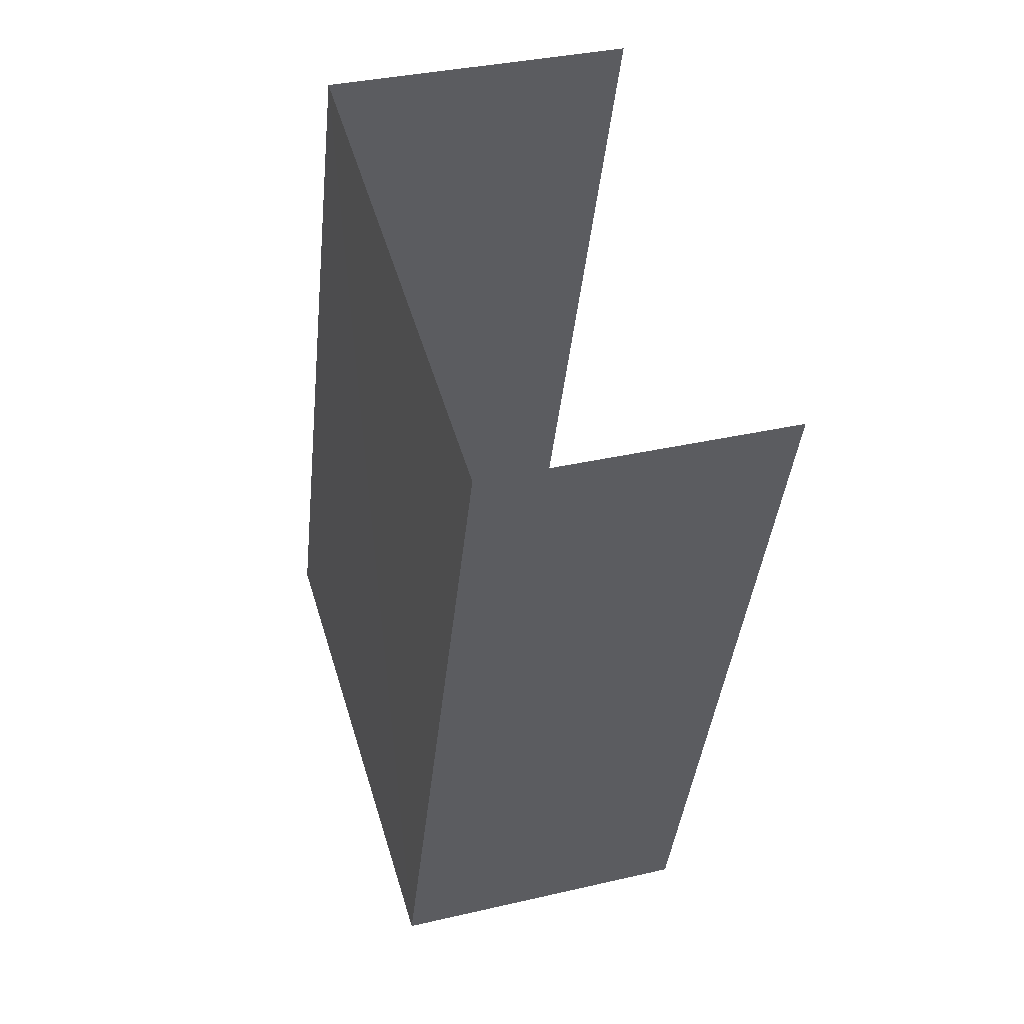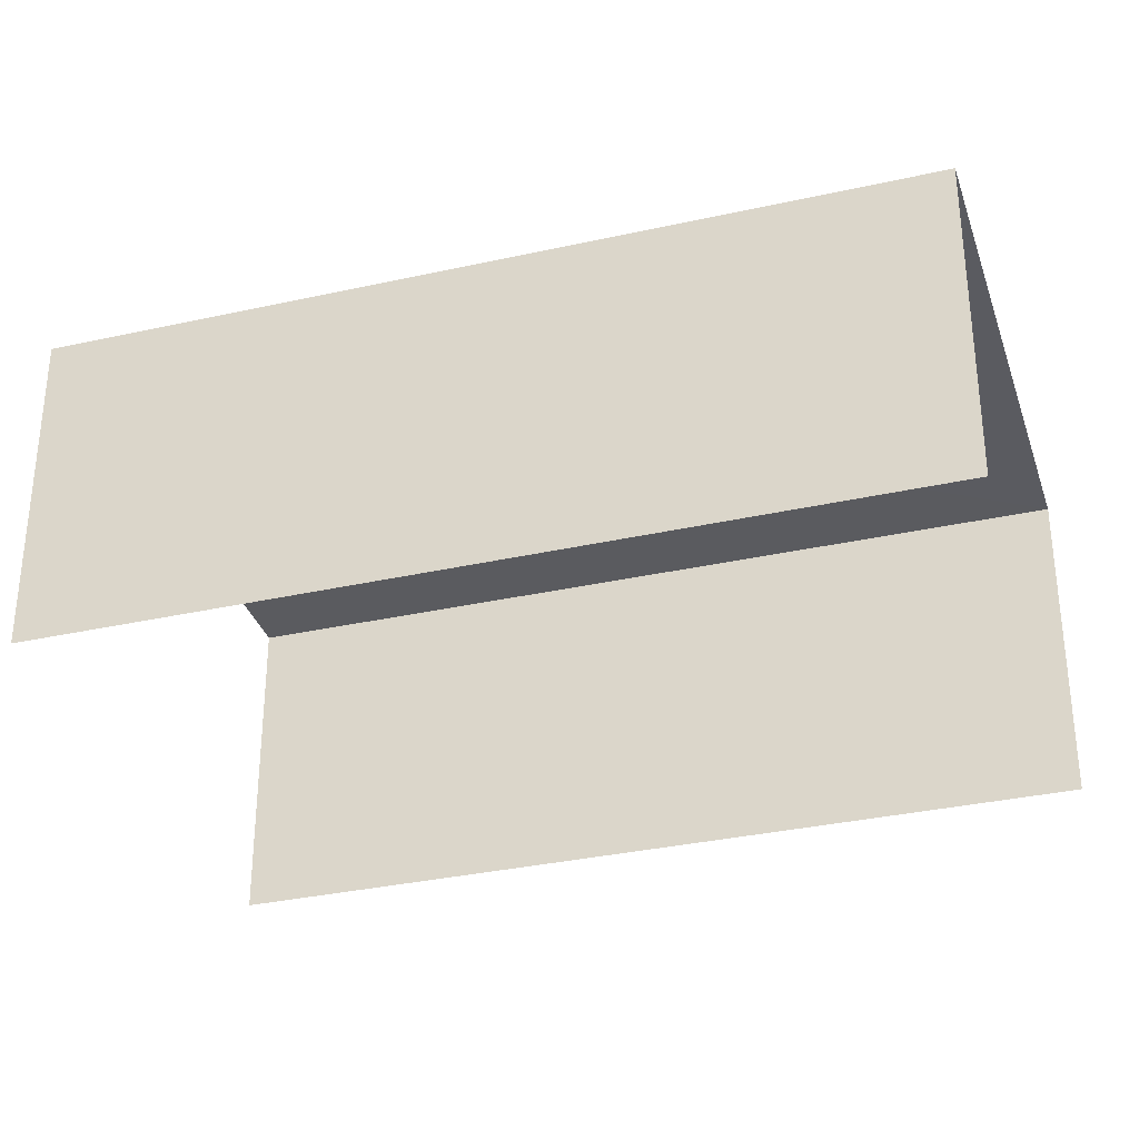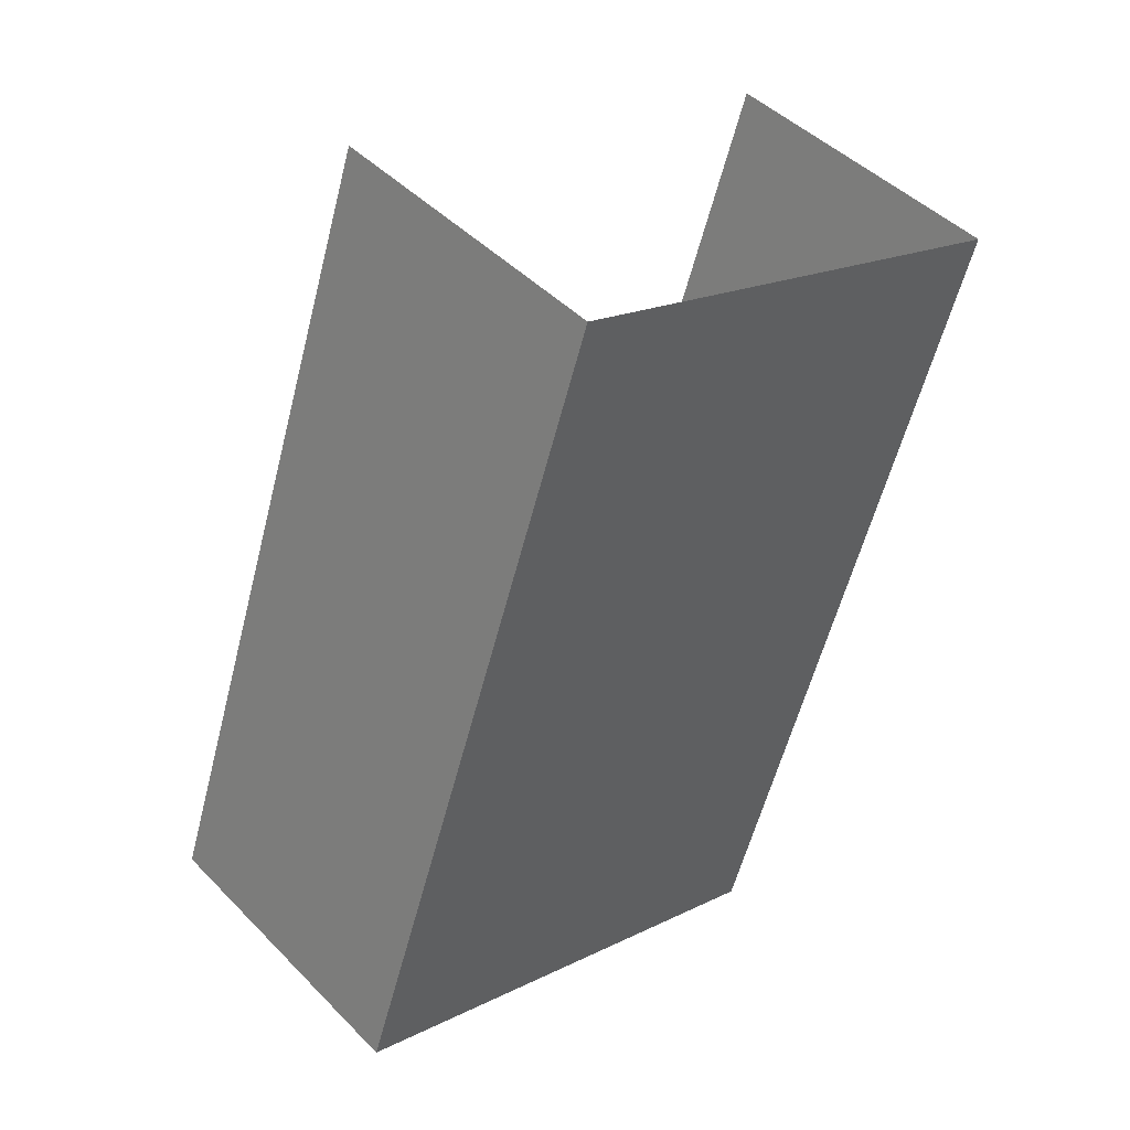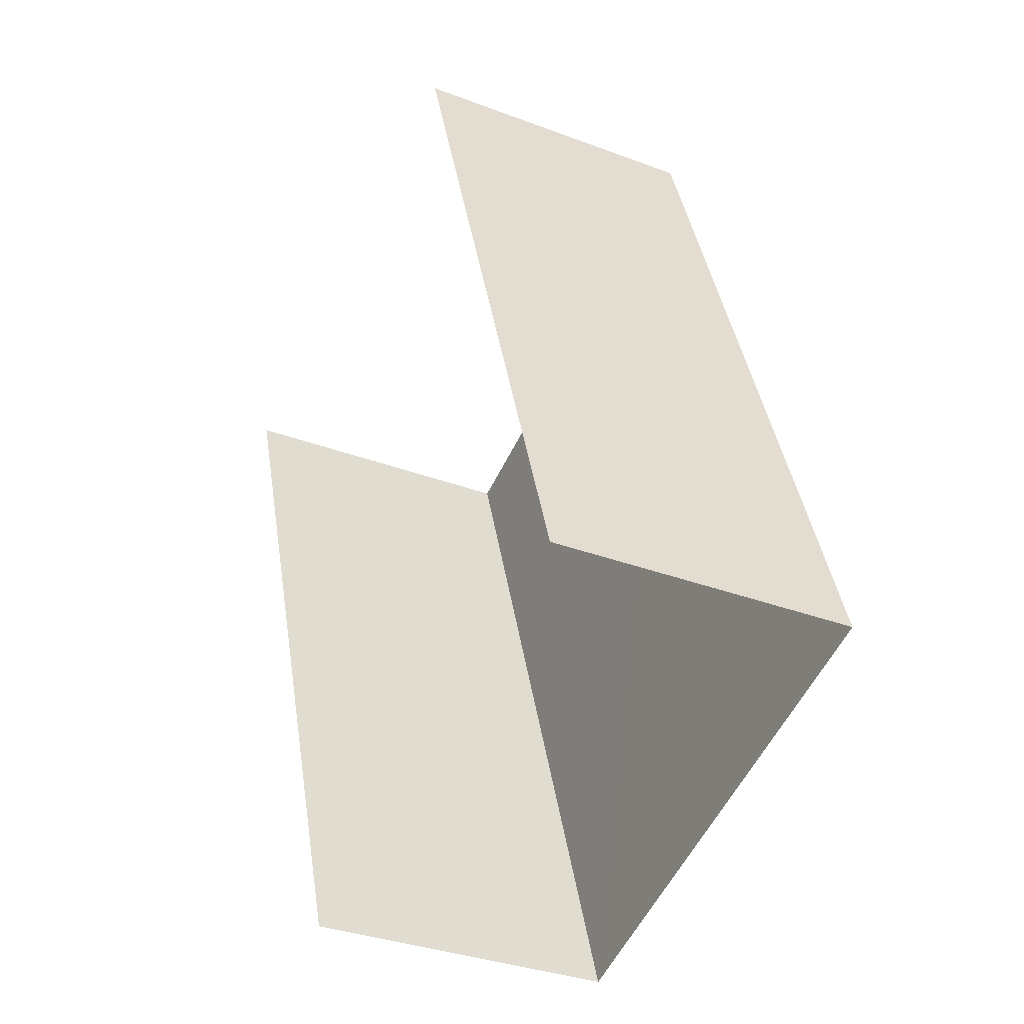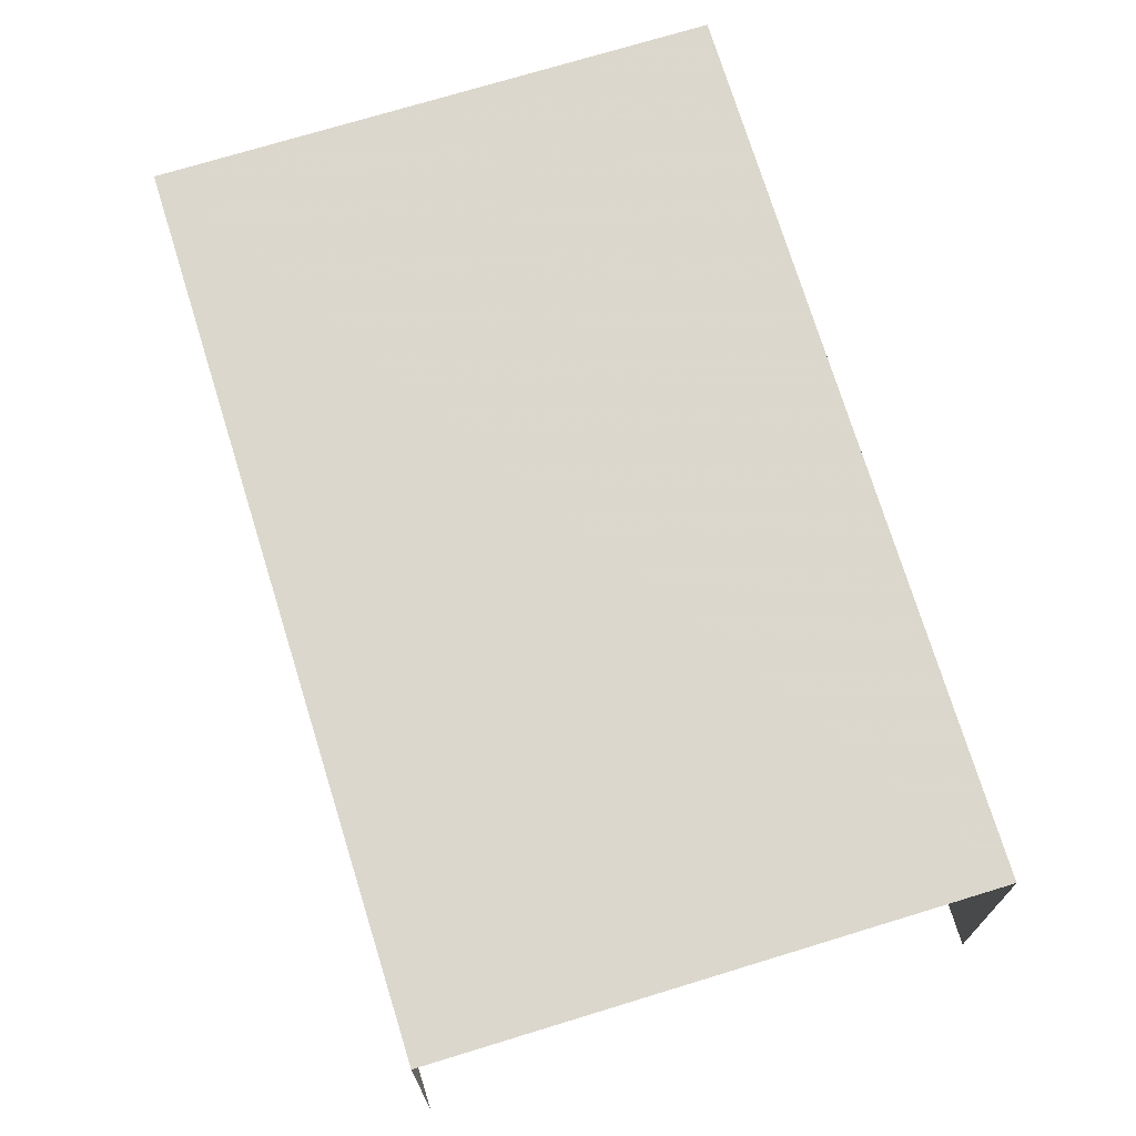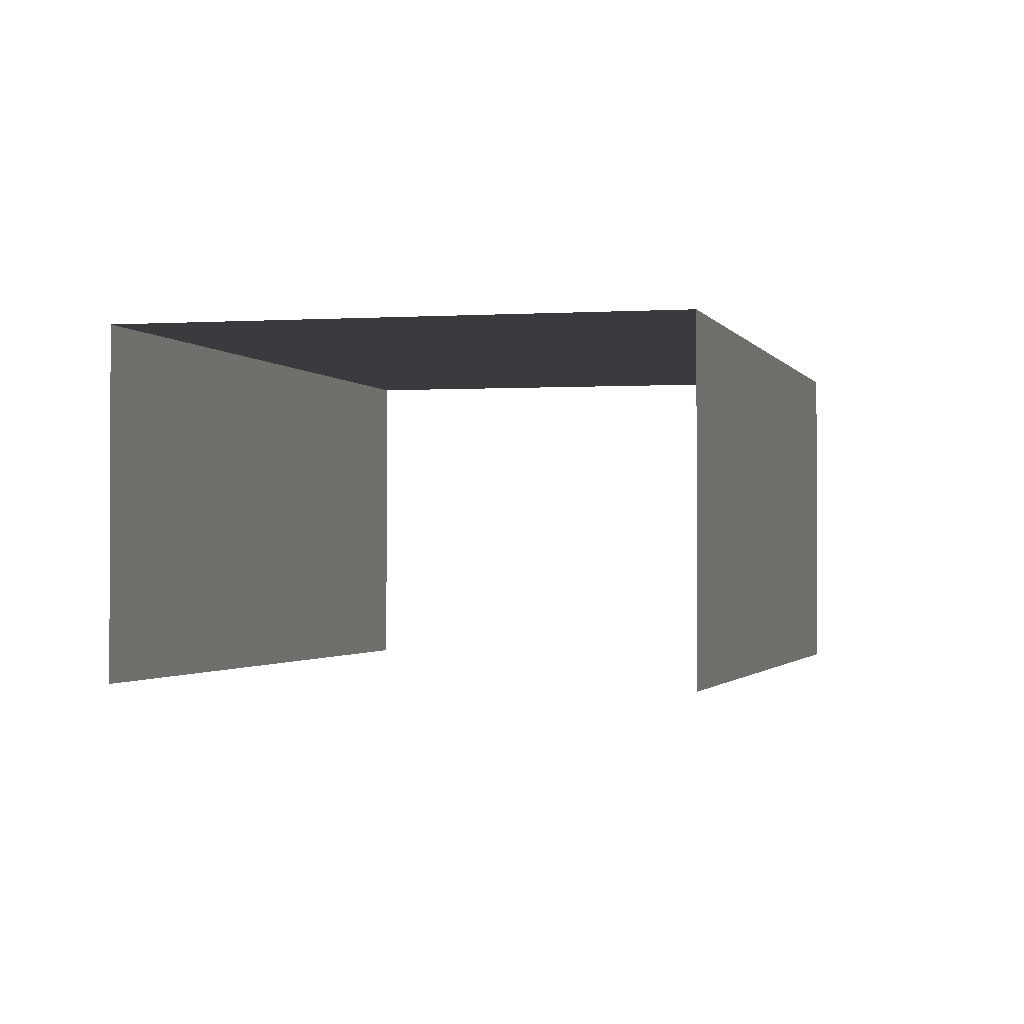
<metadata>
{"format":"obj","ext":"obj","renderer":"f3d","projection":"perspective","resolution":1024,"background":"white","views":[{"elev":33.8,"azim":72.3,"up":"+Y"},{"elev":-33.5,"azim":88.0,"up":"+Z"},{"elev":45.7,"azim":-40.9,"up":"+Y"},{"elev":-34.0,"azim":-117.1,"up":"+Y"},{"elev":72.8,"azim":-36.1,"up":"+Z"},{"elev":-1.2,"azim":-4.9,"up":"+Z"}]}
</metadata>
<code>
v -2.243e+05 -1.28e+05 14.52
v -2.243e+05 -1.28e+05 14.52
v -2.243e+05 -1.28e+05 14.52
v -2.243e+05 -1.28e+05 14.52
v -2.243e+05 -1.28e+05 17.77
v -2.243e+05 -1.28e+05 17.77
v -2.243e+05 -1.28e+05 17.77
v -2.243e+05 -1.28e+05 17.77
f 1 2 3
f 4 1 3
f 5 2 1
f 5 8 2
f 7 4 3
f 7 6 4
f 5 6 7
f 8 5 7
f 6 1 4
f 6 5 1
f 7 3 2
f 8 7 2

</code>
